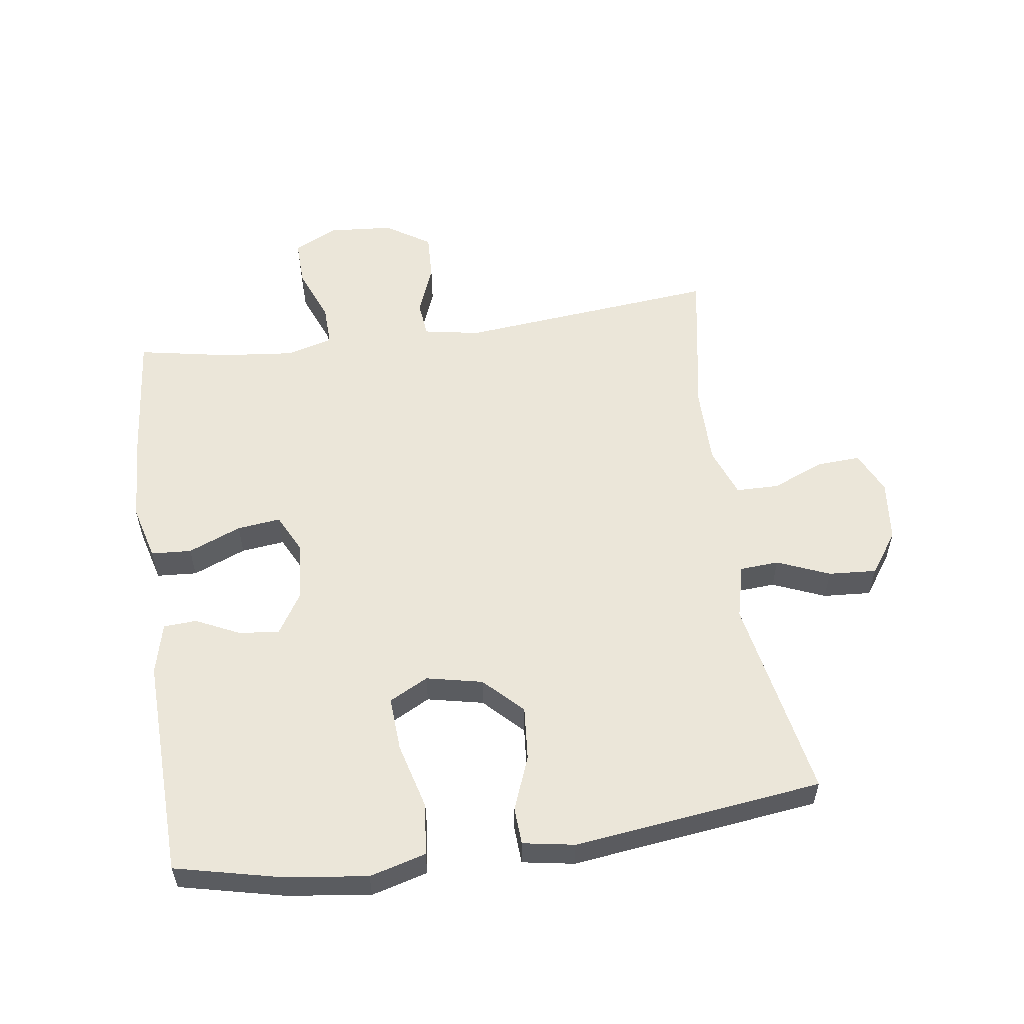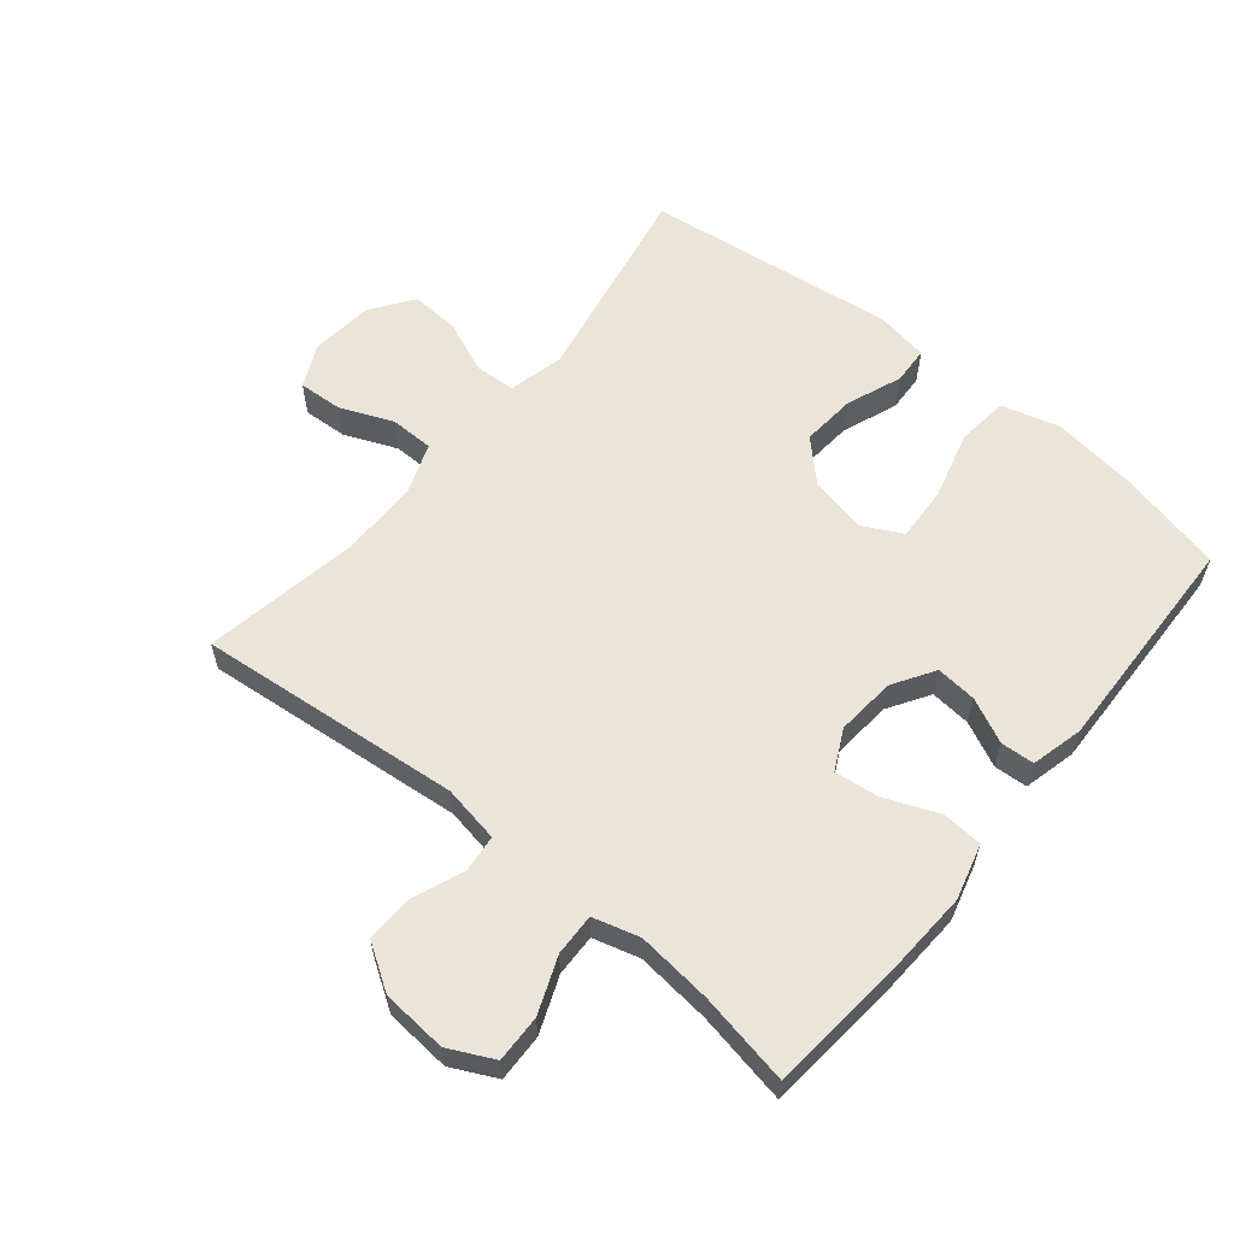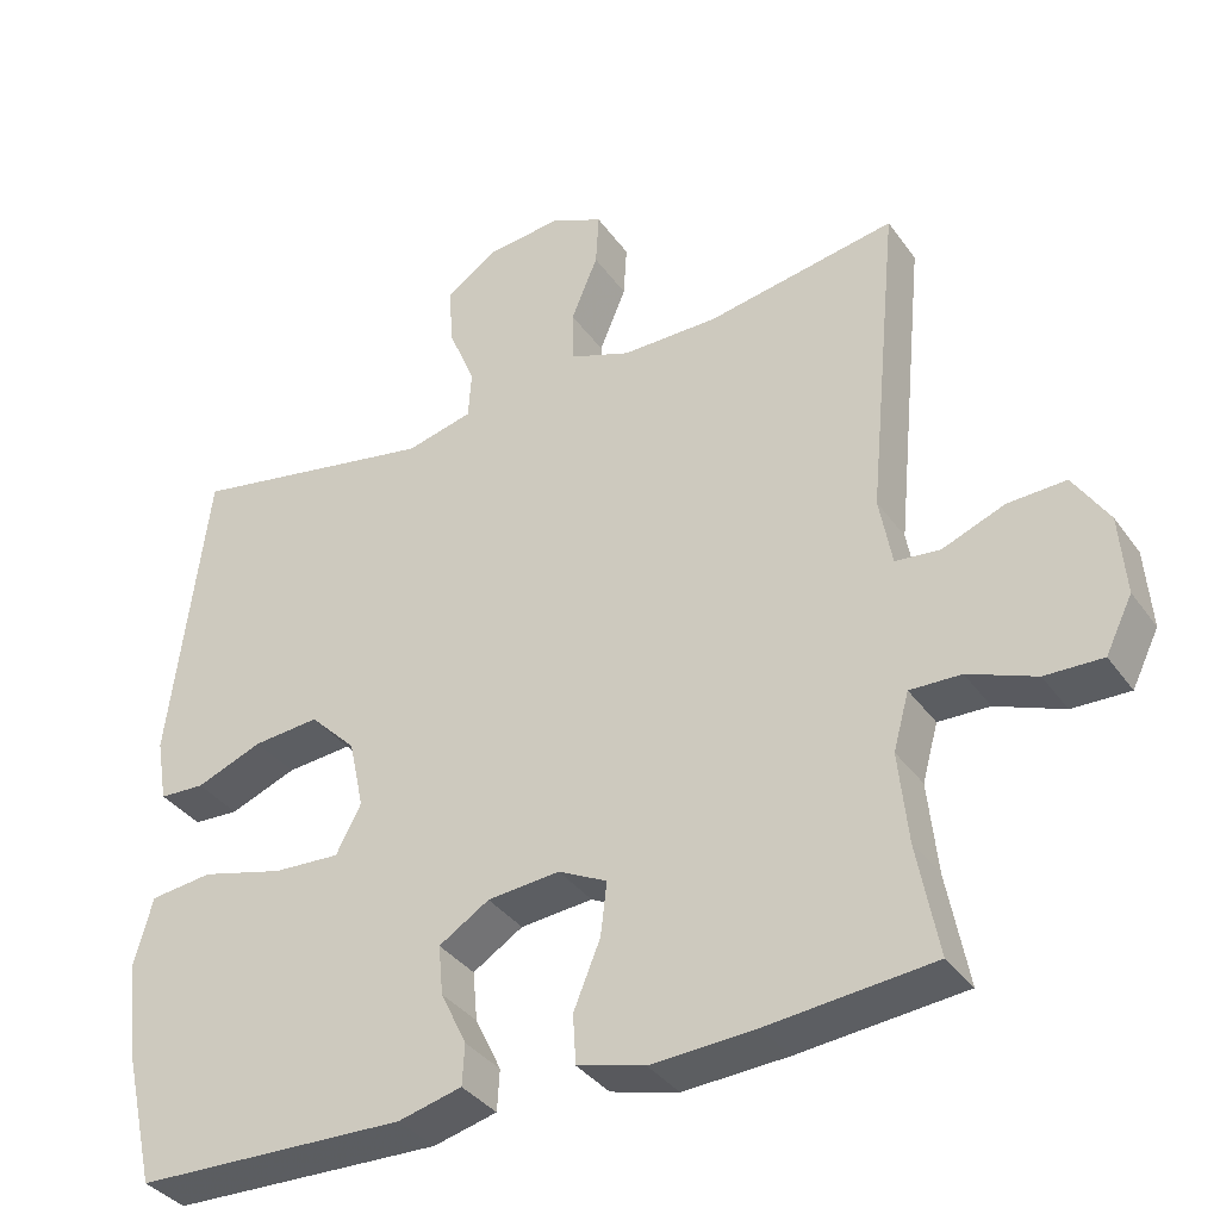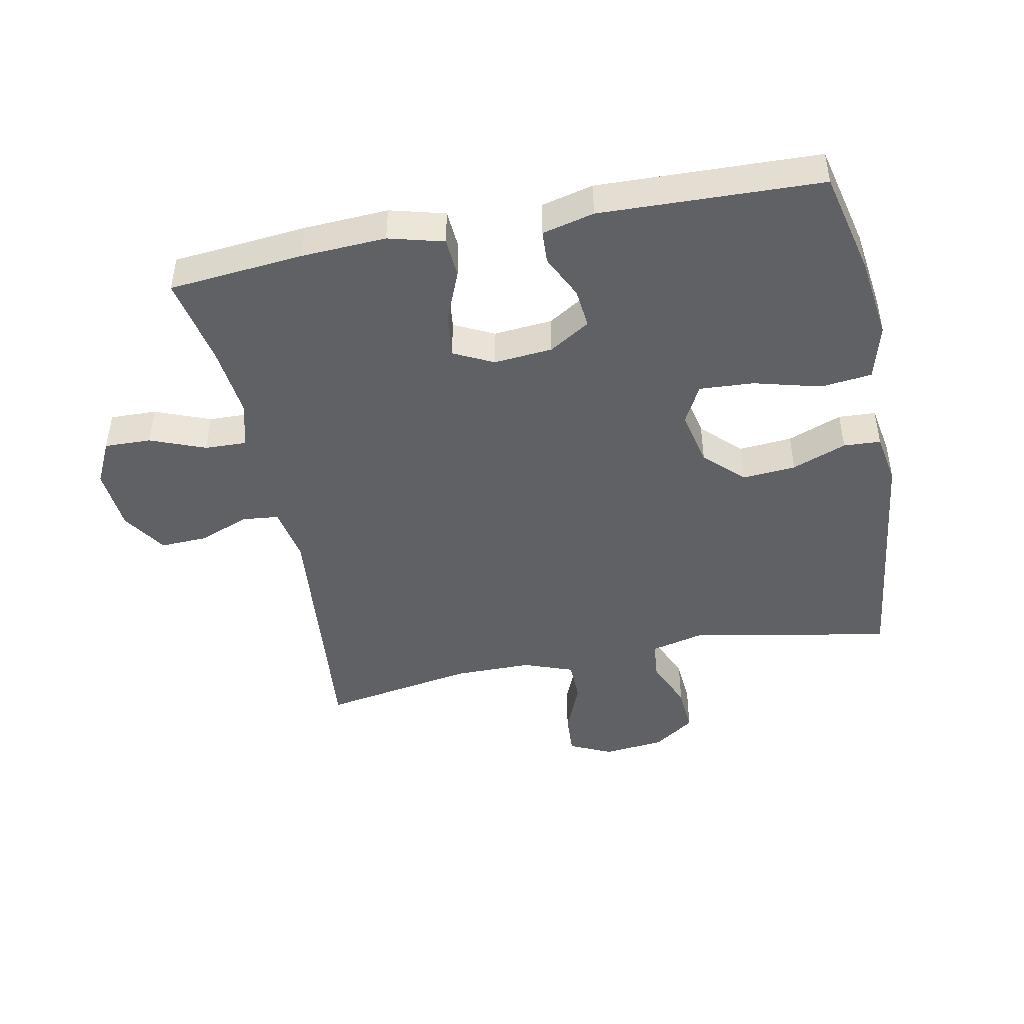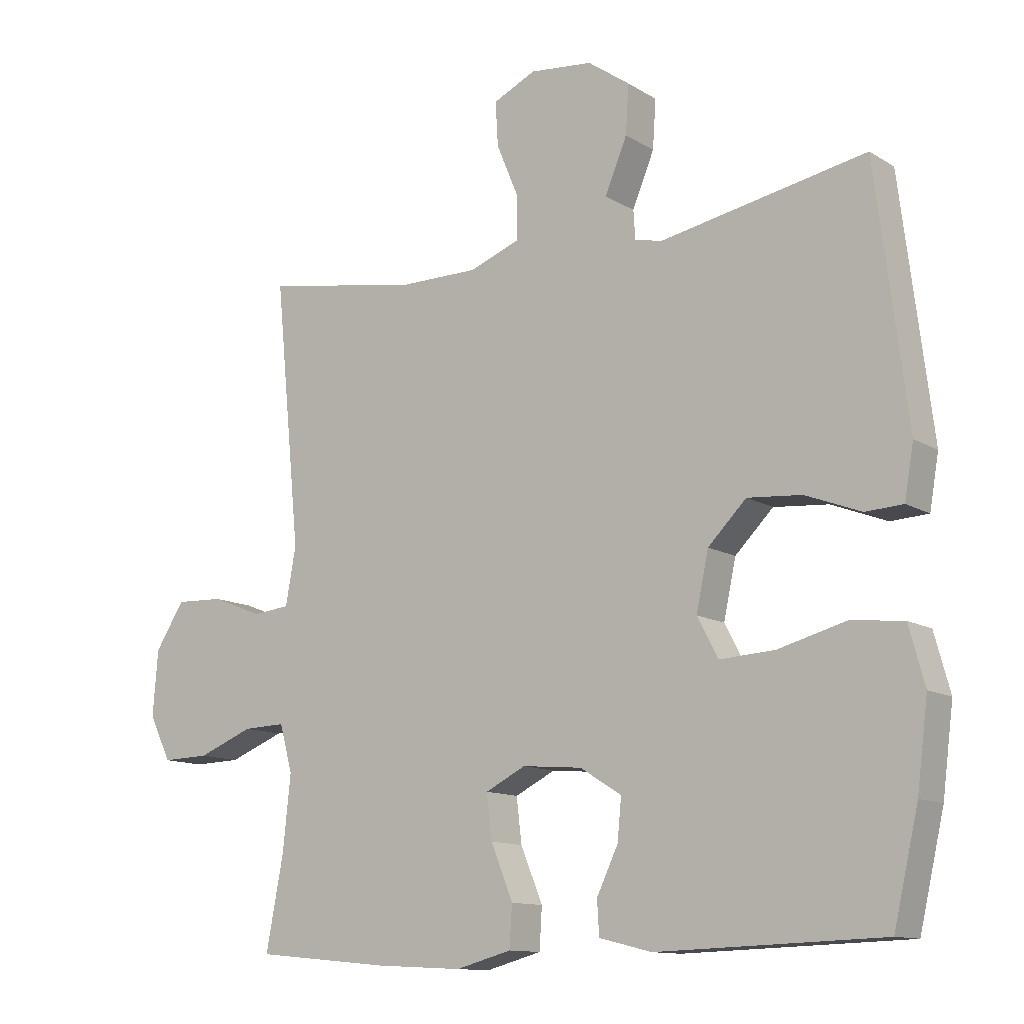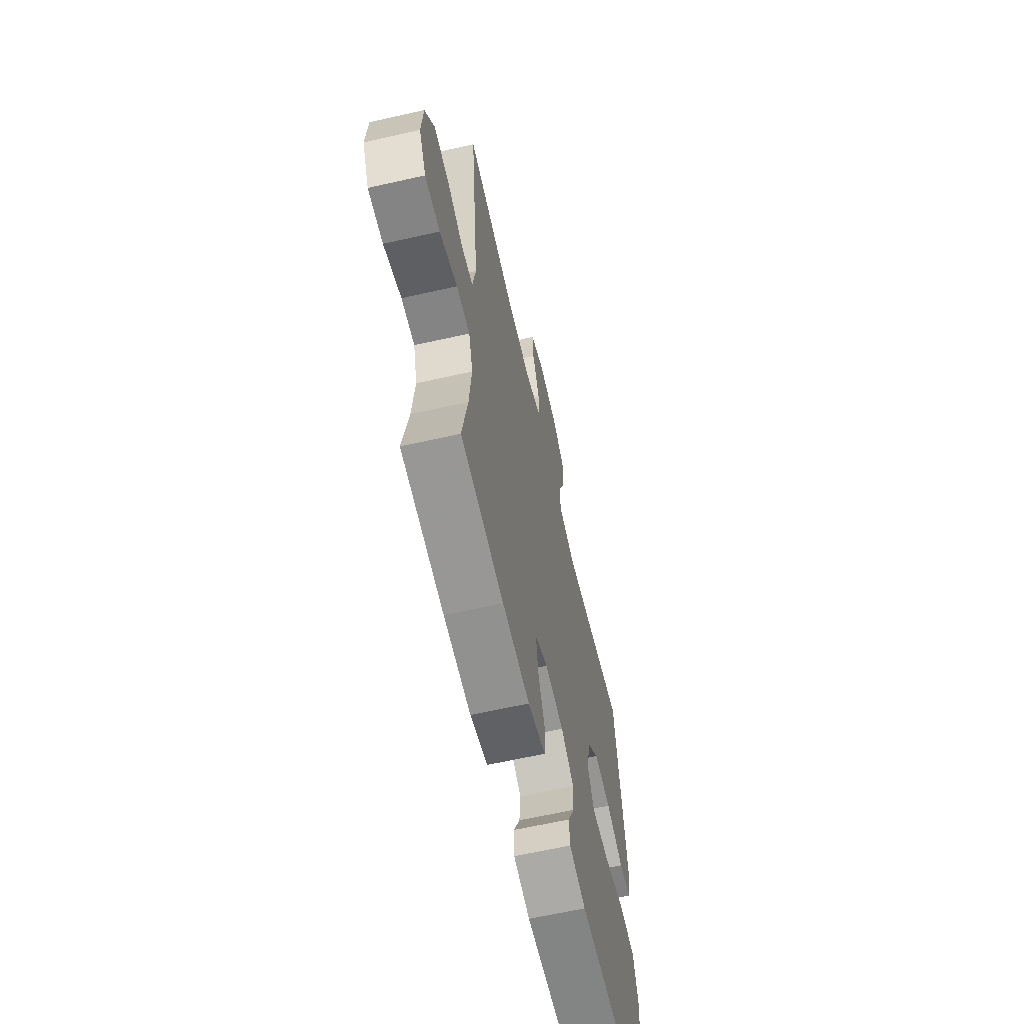
<metadata>
{"format":"obj","ext":"obj","renderer":"f3d","projection":"perspective","resolution":1024,"background":"white","views":[{"elev":56.2,"azim":-98.1,"up":"+Y"},{"elev":59.6,"azim":129.4,"up":"+Y"},{"elev":-36.2,"azim":30.9,"up":"+Z"},{"elev":-45.4,"azim":-168.7,"up":"+Y"},{"elev":-12.1,"azim":-144.4,"up":"+Z"},{"elev":-63.0,"azim":102.9,"up":"+Z"}]}
</metadata>
<code>
v -0.5 0.07 0.5
v -0.182 0.07 0.44
v -0.097 0.07 0.461
v -0.093 0.07 0.522
v -0.127 0.07 0.604
v -0.132 0.07 0.679
v -0.067 0.07 0.725
v 0.03 0.07 0.735
v 0.096 0.07 0.704
v 0.092 0.07 0.636
v 0.058 0.07 0.554
v 0.059 0.07 0.487
v 0.137 0.07 0.458
v 0.26 0.07 0.458
v 0.5 0.07 0.5
v 0.46 0.07 0.092
v 0.476 0.07 0.004
v 0.533 0.07 -0.002
v 0.612 0.07 0.029
v 0.686 0.07 0.032
v 0.731 0.07 -0.038
v 0.739 0.07 -0.139
v 0.705 0.07 -0.208
v 0.632 0.07 -0.206
v 0.546 0.07 -0.172
v 0.481 0.07 -0.17
v 0.461 0.07 -0.242
v 0.473 0.07 -0.357
v 0.5 0.07 -0.5
v 0.29 0.07 -0.52
v 0.157 0.07 -0.527
v 0.071 0.07 -0.504
v 0.067 0.07 -0.441
v 0.101 0.07 -0.358
v 0.109 0.07 -0.29
v 0.047 0.07 -0.259
v -0.045 0.07 -0.267
v -0.109 0.07 -0.307
v -0.103 0.07 -0.37
v -0.07 0.07 -0.439
v -0.073 0.07 -0.491
v -0.154 0.07 -0.511
v -0.5 0.07 -0.5
v -0.538 0.07 -0.336
v -0.555 0.07 -0.205
v -0.531 0.07 -0.117
v -0.451 0.07 -0.108
v -0.346 0.07 -0.136
v -0.261 0.07 -0.141
v -0.229 0.07 -0.08
v -0.248 0.07 0.008
v -0.307 0.07 0.067
v -0.391 0.07 0.06
v -0.476 0.07 0.027
v -0.534 0.07 0.03
v -0.548 0.07 0.111
v -0.5 0 0.5
v -0.182 0 0.44
v -0.097 0 0.461
v -0.093 0 0.522
v -0.127 0 0.604
v -0.132 0 0.679
v -0.067 0 0.725
v 0.03 0 0.735
v 0.096 0 0.704
v 0.092 0 0.636
v 0.058 0 0.554
v 0.059 0 0.487
v 0.137 0 0.458
v 0.26 0 0.458
v 0.5 0 0.5
v 0.46 0 0.092
v 0.476 0 0.004
v 0.533 0 -0.002
v 0.612 0 0.029
v 0.686 0 0.032
v 0.731 0 -0.038
v 0.739 0 -0.139
v 0.705 0 -0.208
v 0.632 0 -0.206
v 0.546 0 -0.172
v 0.481 0 -0.17
v 0.461 0 -0.242
v 0.473 0 -0.357
v 0.5 0 -0.5
v 0.29 0 -0.52
v 0.157 0 -0.527
v 0.071 0 -0.504
v 0.067 0 -0.441
v 0.101 0 -0.358
v 0.109 0 -0.29
v 0.047 0 -0.259
v -0.045 0 -0.267
v -0.109 0 -0.307
v -0.103 0 -0.37
v -0.07 0 -0.439
v -0.073 0 -0.491
v -0.154 0 -0.511
v -0.5 0 -0.5
v -0.538 0 -0.336
v -0.555 0 -0.205
v -0.531 0 -0.117
v -0.451 0 -0.108
v -0.346 0 -0.136
v -0.261 0 -0.141
v -0.229 0 -0.08
v -0.248 0 0.008
v -0.307 0 0.067
v -0.391 0 0.06
v -0.476 0 0.027
v -0.534 0 0.03
v -0.548 0 0.111
f 56 1 2
f 55 56 2
f 54 55 2
f 53 54 2
f 52 53 2 3
f 51 52 3
f 50 51 3
f 46 47 48
f 45 46 48
f 44 45 48
f 43 44 48
f 42 43 48
f 41 42 48
f 40 41 48
f 39 40 48
f 38 39 48 49
f 37 38 49 50
f 32 33 34
f 31 32 34
f 30 31 34
f 29 30 34
f 28 29 34
f 27 28 34 35
f 26 27 35 36
f 23 24 25
f 22 23 25
f 21 22 25
f 20 21 25
f 19 20 25
f 18 19 25
f 17 18 25 26
f 37 50 3
f 36 37 3
f 26 36 3
f 17 26 3
f 16 17 3
f 9 10 11
f 8 9 11
f 7 8 11
f 6 7 11
f 5 6 11
f 4 5 11
f 4 11 12
f 3 4 12 13
f 14 15 16
f 13 14 16
f 3 13 16
f 58 57 112
f 58 112 111
f 58 111 110
f 58 110 109
f 59 58 109 108
f 59 108 107
f 59 107 106
f 104 103 102
f 104 102 101
f 104 101 100
f 104 100 99
f 104 99 98
f 104 98 97
f 104 97 96
f 104 96 95
f 105 104 95 94
f 106 105 94 93
f 90 89 88
f 90 88 87
f 90 87 86
f 90 86 85
f 90 85 84
f 91 90 84 83
f 92 91 83 82
f 81 80 79
f 81 79 78
f 81 78 77
f 81 77 76
f 81 76 75
f 81 75 74
f 82 81 74 73
f 59 106 93
f 59 93 92
f 59 92 82
f 59 82 73
f 59 73 72
f 67 66 65
f 67 65 64
f 67 64 63
f 67 63 62
f 67 62 61
f 67 61 60
f 68 67 60
f 69 68 60 59
f 72 71 70
f 72 70 69
f 72 69 59
f 1 57 58 2
f 2 58 59 3
f 3 59 60 4
f 4 60 61 5
f 5 61 62 6
f 6 62 63 7
f 7 63 64 8
f 8 64 65 9
f 9 65 66 10
f 10 66 67 11
f 11 67 68 12
f 12 68 69 13
f 13 69 70 14
f 14 70 71 15
f 15 71 72 16
f 16 72 73 17
f 17 73 74 18
f 18 74 75 19
f 19 75 76 20
f 20 76 77 21
f 21 77 78 22
f 22 78 79 23
f 23 79 80 24
f 24 80 81 25
f 25 81 82 26
f 26 82 83 27
f 27 83 84 28
f 28 84 85 29
f 29 85 86 30
f 30 86 87 31
f 31 87 88 32
f 32 88 89 33
f 33 89 90 34
f 34 90 91 35
f 35 91 92 36
f 36 92 93 37
f 37 93 94 38
f 38 94 95 39
f 39 95 96 40
f 40 96 97 41
f 41 97 98 42
f 42 98 99 43
f 43 99 100 44
f 44 100 101 45
f 45 101 102 46
f 46 102 103 47
f 47 103 104 48
f 48 104 105 49
f 49 105 106 50
f 50 106 107 51
f 51 107 108 52
f 52 108 109 53
f 53 109 110 54
f 54 110 111 55
f 55 111 112 56
f 56 112 57 1

</code>
